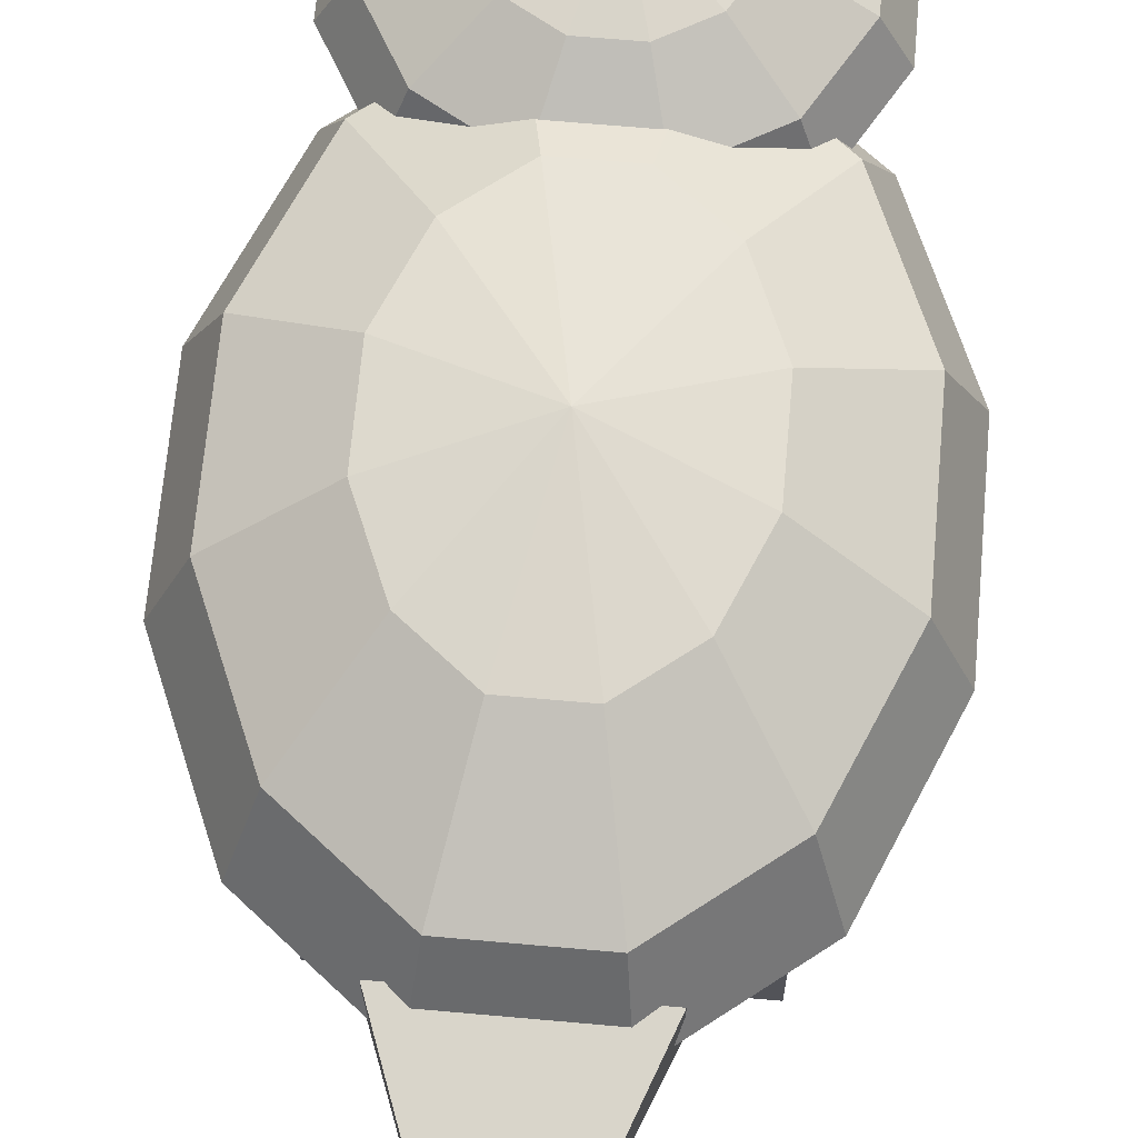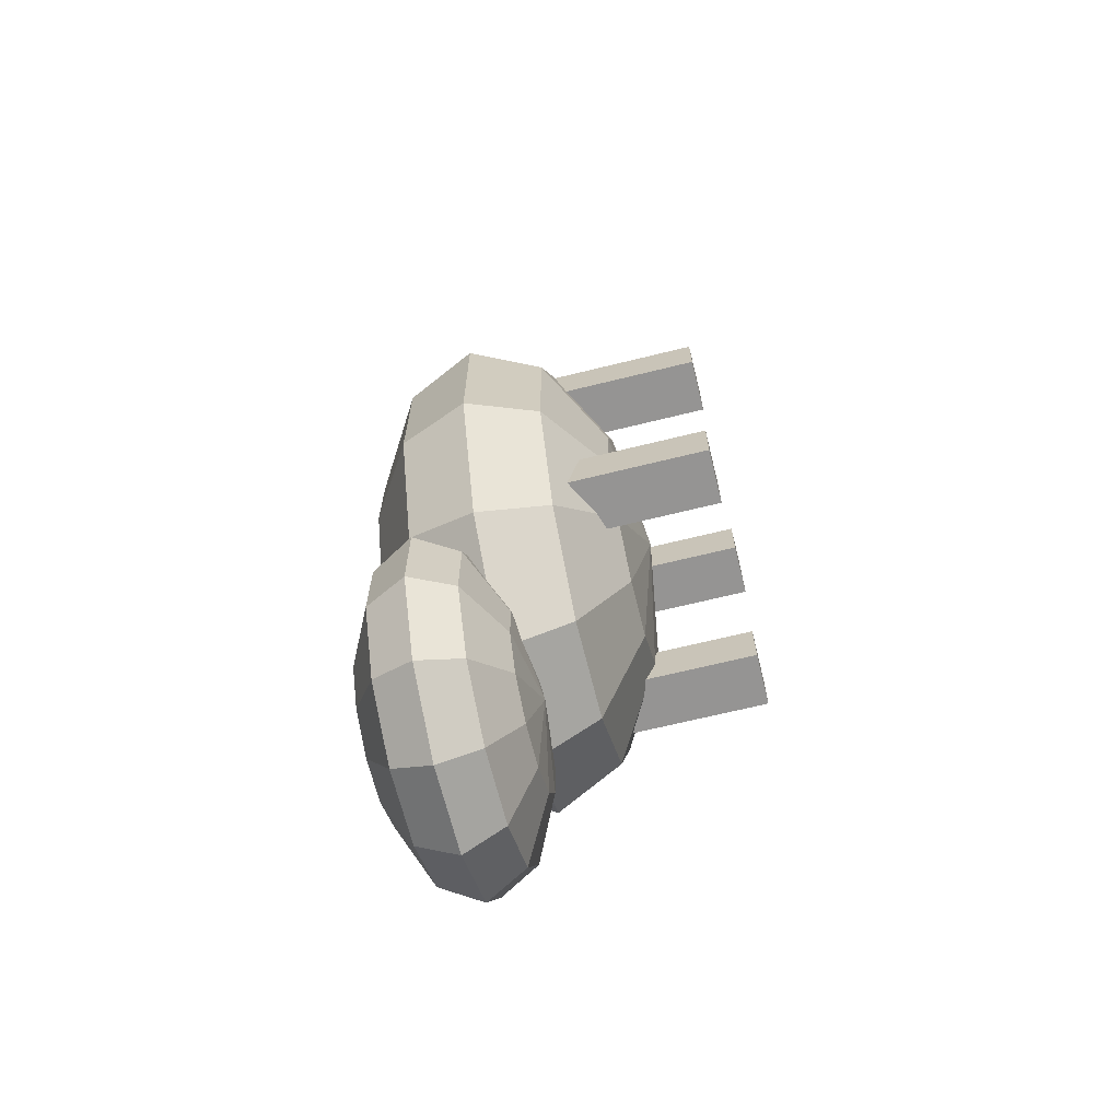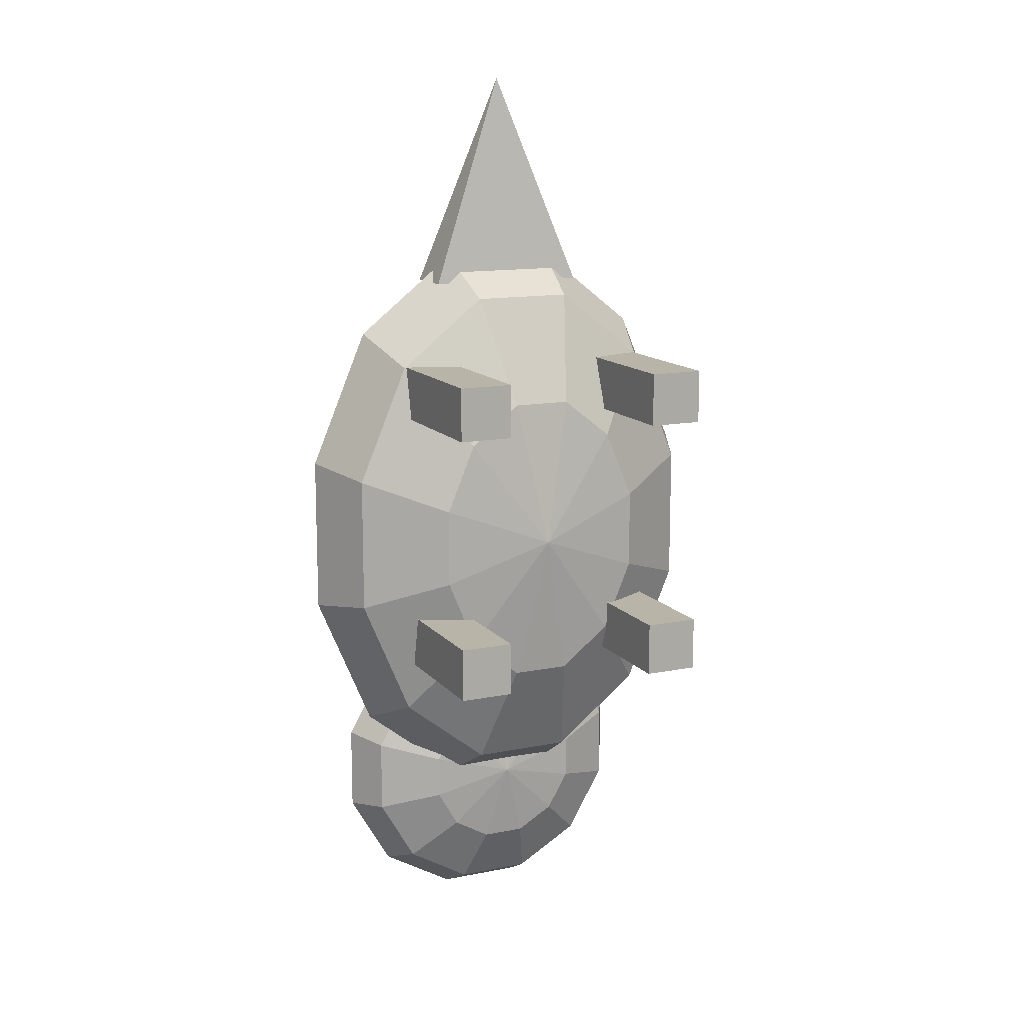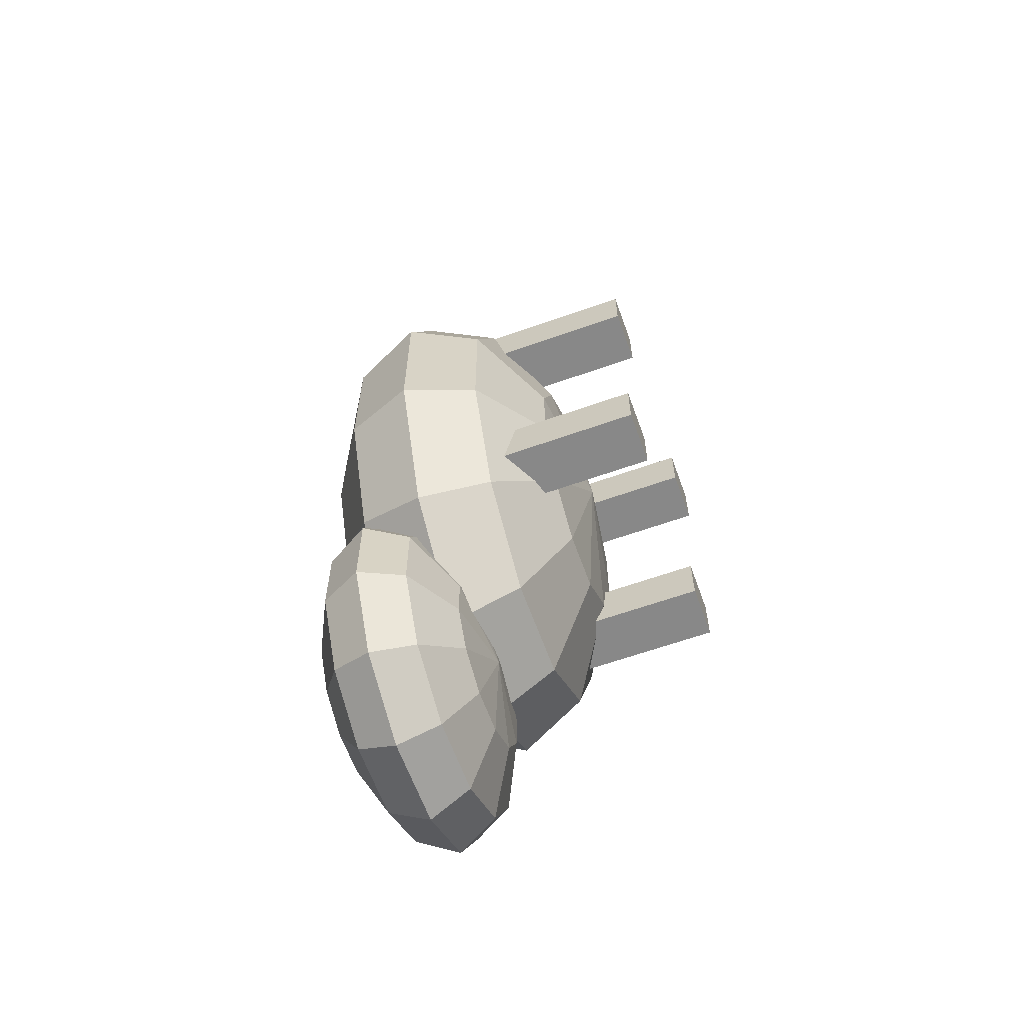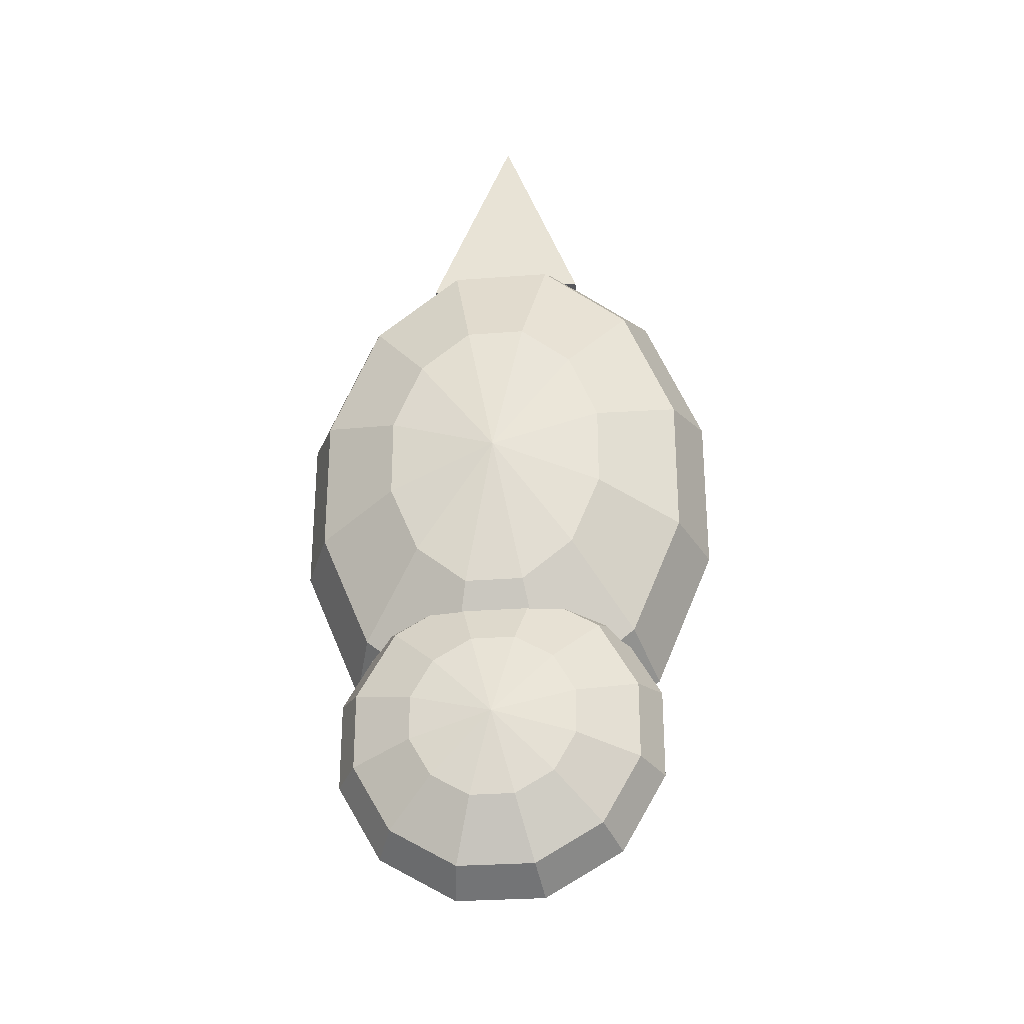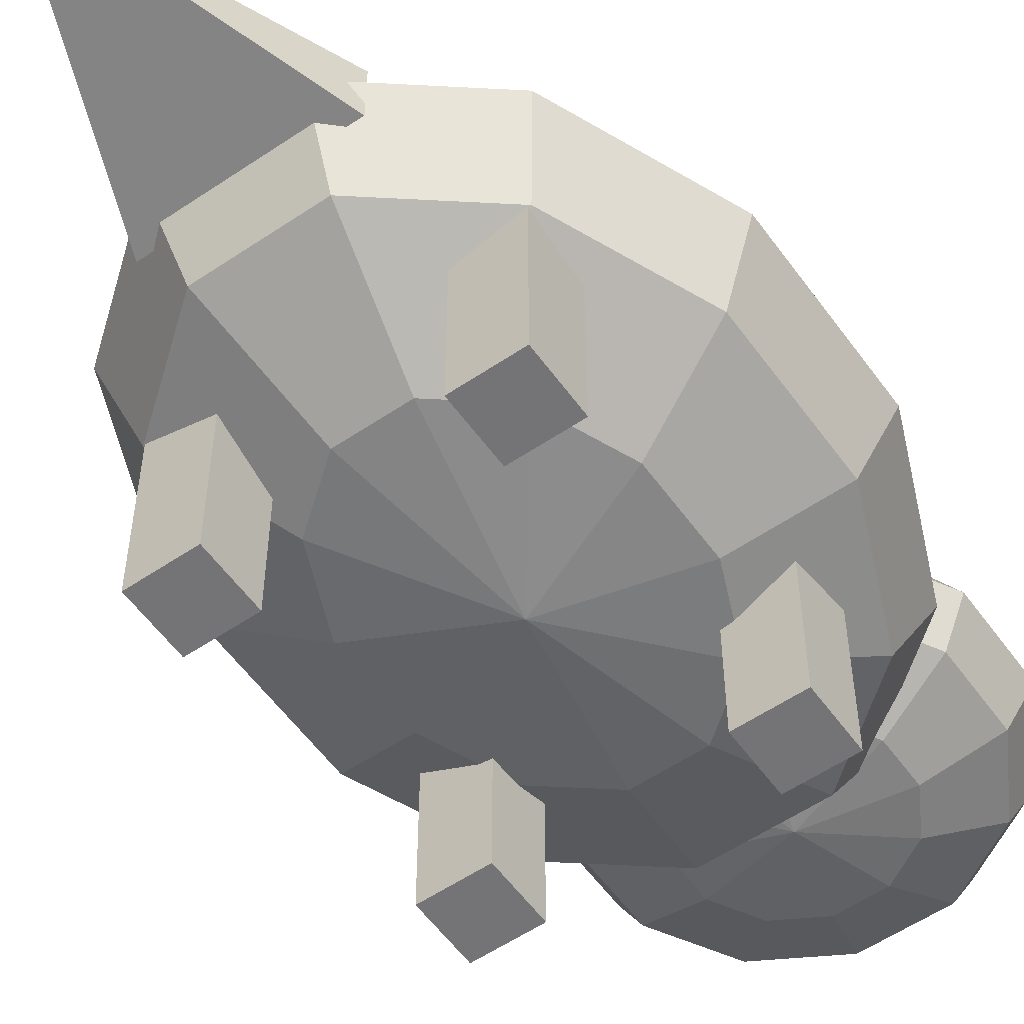
<metadata>
{"format":"obj","ext":"obj","renderer":"f3d","projection":"perspective","resolution":1024,"background":"white","views":[{"elev":67.2,"azim":5.1,"up":"+Y"},{"elev":-67.1,"azim":-76.1,"up":"+Z"},{"elev":13.2,"azim":-24.5,"up":"+Z"},{"elev":-62.7,"azim":-70.2,"up":"+Z"},{"elev":-28.5,"azim":-173.4,"up":"+Z"},{"elev":-56.3,"azim":35.3,"up":"+Y"}]}
</metadata>
<code>
o Body
v -0.25 0.2294 0.09211
v 0 0.1875 0
v 0 0.8125 0
v 0.06699 0.7706 0.3438
v 0.116 0.6562 0.5954
v 0.134 0.5 0.6875
v 0.116 0.3438 0.5954
v 0.06699 0.2294 0.3438
v 0.183 0.7706 0.2516
v 0.317 0.6562 0.4359
v 0.366 0.5 0.5033
v 0.317 0.3438 0.4359
v 0.183 0.2294 0.2516
v 0.25 0.7706 0.09211
v 0.433 0.6562 0.1595
v 0.5 0.5 0.1842
v 0.433 0.3438 0.1595
v 0.25 0.2294 0.09211
v 0.25 0.7706 -0.09211
v 0.433 0.6562 -0.1595
v 0.5 0.5 -0.1842
v 0.433 0.3438 -0.1595
v 0.25 0.2294 -0.09211
v 0.183 0.7706 -0.2516
v 0.317 0.6562 -0.4359
v 0.366 0.5 -0.5033
v 0.317 0.3438 -0.4359
v 0.183 0.2294 -0.2516
v 0.06699 0.7706 -0.3438
v 0.116 0.6562 -0.5954
v 0.134 0.5 -0.6875
v 0.116 0.3438 -0.5954
v 0.06699 0.2294 -0.3438
v -0.06699 0.7706 -0.3438
v -0.116 0.6562 -0.5954
v -0.134 0.5 -0.6875
v -0.116 0.3438 -0.5954
v -0.06699 0.2294 -0.3438
v -0.183 0.7706 -0.2516
v -0.317 0.6562 -0.4359
v -0.366 0.5 -0.5033
v -0.317 0.3438 -0.4359
v -0.183 0.2294 -0.2516
v -0.25 0.7706 -0.09211
v -0.433 0.6562 -0.1595
v -0.5 0.5 -0.1842
v -0.433 0.3438 -0.1595
v -0.25 0.2294 -0.09211
v -0.25 0.7706 0.09211
v -0.433 0.6562 0.1595
v -0.5 0.5 0.1842
v -0.433 0.3438 0.1595
v -0.183 0.7706 0.2516
v -0.317 0.6562 0.4359
v -0.366 0.5 0.5033
v -0.317 0.3438 0.4359
v -0.183 0.2294 0.2516
v -0.06699 0.7706 0.3438
v -0.116 0.6562 0.5954
v -0.134 0.5 0.6875
v -0.116 0.3438 0.5954
v -0.06699 0.2294 0.3438
f 4 9 3
f 4 5 10 9
f 5 6 11 10
f 6 7 12 11
f 7 8 13 12
f 13 8 2
f 9 14 3
f 9 10 15 14
f 10 11 16 15
f 11 12 17 16
f 12 13 18 17
f 18 13 2
f 14 19 3
f 14 15 20 19
f 15 16 21 20
f 16 17 22 21
f 17 18 23 22
f 23 18 2
f 19 24 3
f 19 20 25 24
f 20 21 26 25
f 21 22 27 26
f 22 23 28 27
f 28 23 2
f 24 29 3
f 24 25 30 29
f 25 26 31 30
f 26 27 32 31
f 27 28 33 32
f 33 28 2
f 29 34 3
f 29 30 35 34
f 30 31 36 35
f 31 32 37 36
f 32 33 38 37
f 38 33 2
f 34 39 3
f 34 35 40 39
f 35 36 41 40
f 36 37 42 41
f 37 38 43 42
f 43 38 2
f 39 44 3
f 39 40 45 44
f 40 41 46 45
f 41 42 47 46
f 42 43 48 47
f 48 43 2
f 44 49 3
f 44 45 50 49
f 45 46 51 50
f 46 47 52 51
f 47 48 1 52
f 1 48 2
f 49 53 3
f 49 50 54 53
f 50 51 55 54
f 51 52 56 55
f 52 1 57 56
f 57 1 2
f 53 58 3
f 53 54 59 58
f 54 55 60 59
f 55 56 61 60
f 56 57 62 61
f 62 57 2
f 58 4 3
f 58 59 5 4
f 59 60 6 5
f 60 61 7 6
f 61 62 8 7
f 8 62 2
o Leg1
v 0.3125 0.5 0.4375
v 0.3125 0.5 0.3125
v 0.3125 0 0.4375
v 0.3125 0 0.3125
v 0.1875 0.5 0.4375
v 0.1875 0.5 0.3125
v 0.1875 0 0.4375
v 0.1875 0 0.3125
f 64 63 65 66
f 69 67 68 70
f 67 63 64 68
f 66 65 69 70
f 65 63 67 69
f 68 64 66 70
o Leg2
v 0.3125 0.5 -0.1875
v 0.3125 0.5 -0.3125
v 0.3125 0 -0.1875
v 0.3125 0 -0.3125
v 0.1875 0.5 -0.1875
v 0.1875 0.5 -0.3125
v 0.1875 0 -0.1875
v 0.1875 0 -0.3125
f 72 71 73 74
f 77 75 76 78
f 75 71 72 76
f 74 73 77 78
f 73 71 75 77
f 76 72 74 78
o Leg3
v -0.1875 0.5 -0.1875
v -0.1875 0.5 -0.3125
v -0.1875 0 -0.1875
v -0.1875 0 -0.3125
v -0.3125 0.5 -0.1875
v -0.3125 0.5 -0.3125
v -0.3125 0 -0.1875
v -0.3125 0 -0.3125
f 80 79 81 82
f 85 83 84 86
f 83 79 80 84
f 82 81 85 86
f 81 79 83 85
f 84 80 82 86
o Leg4
v -0.1875 0.5 0.4375
v -0.1875 0.5 0.3125
v -0.1875 0 0.4375
v -0.1875 0 0.3125
v -0.3125 0.5 0.4375
v -0.3125 0.5 0.3125
v -0.3125 0 0.4375
v -0.3125 0 0.3125
f 88 87 89 90
f 93 91 92 94
f 91 87 88 92
f 90 89 93 94
f 89 87 91 93
f 92 88 90 94
o Head
v 0 0.4375 -0.6875
v 0 0.8125 -0.6875
v 0.05024 0.7874 -0.5
v 0.08702 0.7188 -0.3627
v 0.1005 0.625 -0.3125
v 0.08702 0.5312 -0.3627
v 0.05024 0.4626 -0.5
v 0.1373 0.7874 -0.5502
v 0.2377 0.7188 -0.4498
v 0.2745 0.625 -0.413
v 0.2377 0.5312 -0.4498
v 0.1373 0.4626 -0.5502
v 0.1875 0.7874 -0.6373
v 0.3248 0.7188 -0.6005
v 0.375 0.625 -0.587
v 0.3248 0.5312 -0.6005
v 0.1875 0.4626 -0.6373
v 0.1875 0.7874 -0.7377
v 0.3248 0.7188 -0.7745
v 0.375 0.625 -0.788
v 0.3248 0.5312 -0.7745
v 0.1875 0.4626 -0.7377
v 0.1373 0.7874 -0.8248
v 0.2377 0.7188 -0.9252
v 0.2745 0.625 -0.962
v 0.2377 0.5312 -0.9252
v 0.1373 0.4626 -0.8248
v 0.05024 0.7874 -0.875
v 0.08702 0.7188 -1.012
v 0.1005 0.625 -1.062
v 0.08702 0.5312 -1.012
v 0.05024 0.4626 -0.875
v -0.05024 0.7874 -0.875
v -0.08702 0.7188 -1.012
v -0.1005 0.625 -1.062
v -0.08702 0.5312 -1.012
v -0.05024 0.4626 -0.875
v -0.1373 0.7874 -0.8248
v -0.2377 0.7188 -0.9252
v -0.2745 0.625 -0.962
v -0.2377 0.5312 -0.9252
v -0.1373 0.4626 -0.8248
v -0.1875 0.7874 -0.7377
v -0.3248 0.7188 -0.7745
v -0.375 0.625 -0.788
v -0.3248 0.5312 -0.7745
v -0.1875 0.4626 -0.7377
v -0.1875 0.7874 -0.6373
v -0.3248 0.7188 -0.6005
v -0.375 0.625 -0.587
v -0.3248 0.5312 -0.6005
v -0.1875 0.4626 -0.6373
v -0.1373 0.7874 -0.5502
v -0.2377 0.7188 -0.4498
v -0.2745 0.625 -0.413
v -0.2377 0.5312 -0.4498
v -0.1373 0.4626 -0.5502
v -0.05024 0.7874 -0.5
v -0.08702 0.7188 -0.3627
v -0.1005 0.625 -0.3125
v -0.08702 0.5312 -0.3627
v -0.05024 0.4626 -0.5
f 97 102 96
f 97 98 103 102
f 98 99 104 103
f 99 100 105 104
f 100 101 106 105
f 106 101 95
f 102 107 96
f 102 103 108 107
f 103 104 109 108
f 104 105 110 109
f 105 106 111 110
f 111 106 95
f 107 112 96
f 107 108 113 112
f 108 109 114 113
f 109 110 115 114
f 110 111 116 115
f 116 111 95
f 112 117 96
f 112 113 118 117
f 113 114 119 118
f 114 115 120 119
f 115 116 121 120
f 121 116 95
f 117 122 96
f 117 118 123 122
f 118 119 124 123
f 119 120 125 124
f 120 121 126 125
f 126 121 95
f 122 127 96
f 122 123 128 127
f 123 124 129 128
f 124 125 130 129
f 125 126 131 130
f 131 126 95
f 127 132 96
f 127 128 133 132
f 128 129 134 133
f 129 130 135 134
f 130 131 136 135
f 136 131 95
f 132 137 96
f 132 133 138 137
f 133 134 139 138
f 134 135 140 139
f 135 136 141 140
f 141 136 95
f 137 142 96
f 137 138 143 142
f 138 139 144 143
f 139 140 145 144
f 140 141 146 145
f 146 141 95
f 142 147 96
f 142 143 148 147
f 143 144 149 148
f 144 145 150 149
f 145 146 151 150
f 151 146 95
f 147 152 96
f 147 148 153 152
f 148 149 154 153
f 149 150 155 154
f 150 151 156 155
f 156 151 95
f 152 97 96
f 152 153 98 97
f 153 154 99 98
f 154 155 100 99
f 155 156 101 100
f 101 156 95
o pyramid
v 0 0.5 1.125
v 0.1875 0.4375 0.625
v 0.1875 0.5625 0.625
v -0.1875 0.4375 0.625
v -0.1875 0.5625 0.625
f 159 158 160 161
f 158 159 157
f 160 158 157
f 159 161 157
f 161 160 157

</code>
